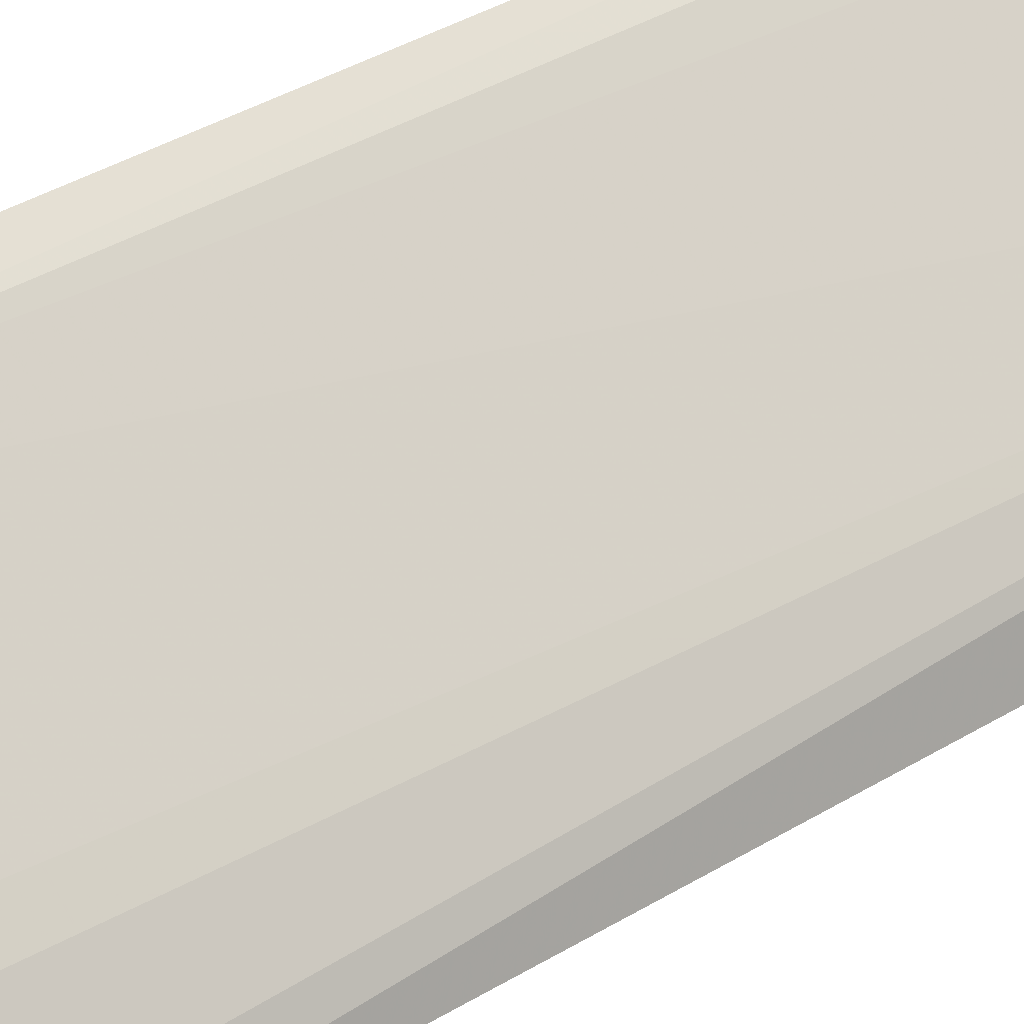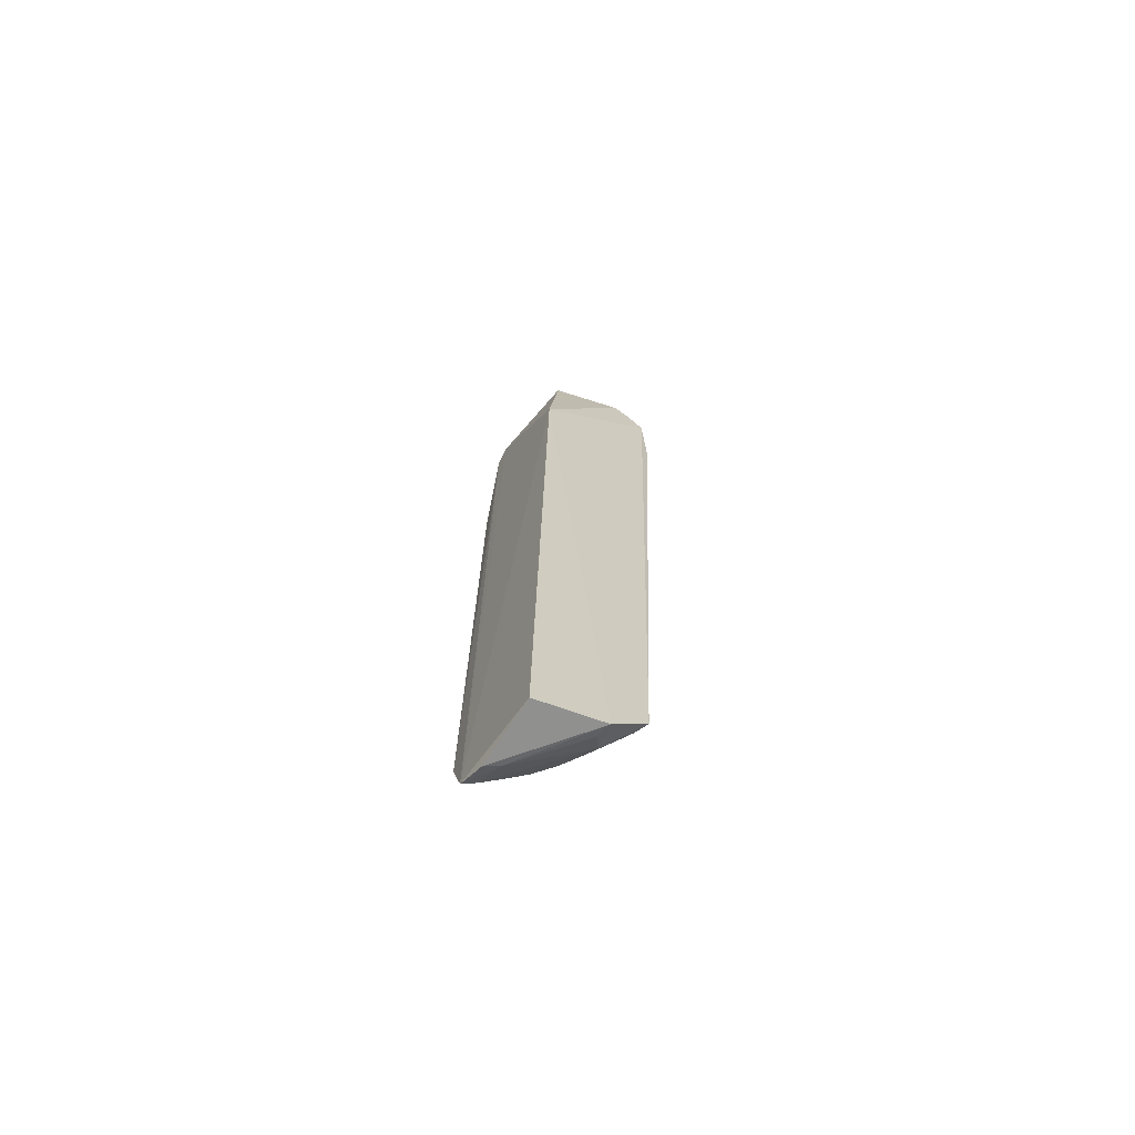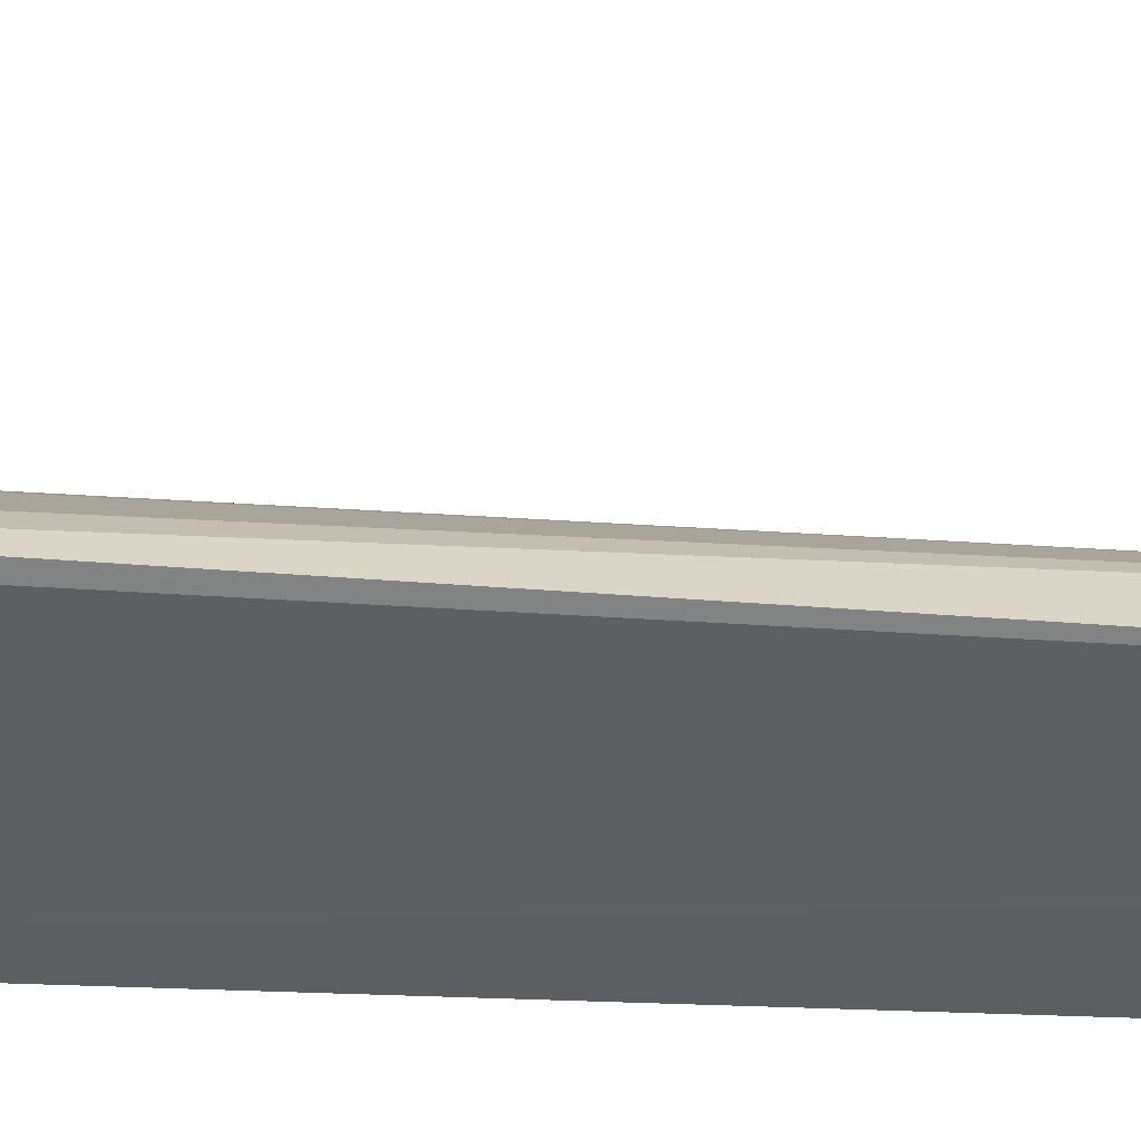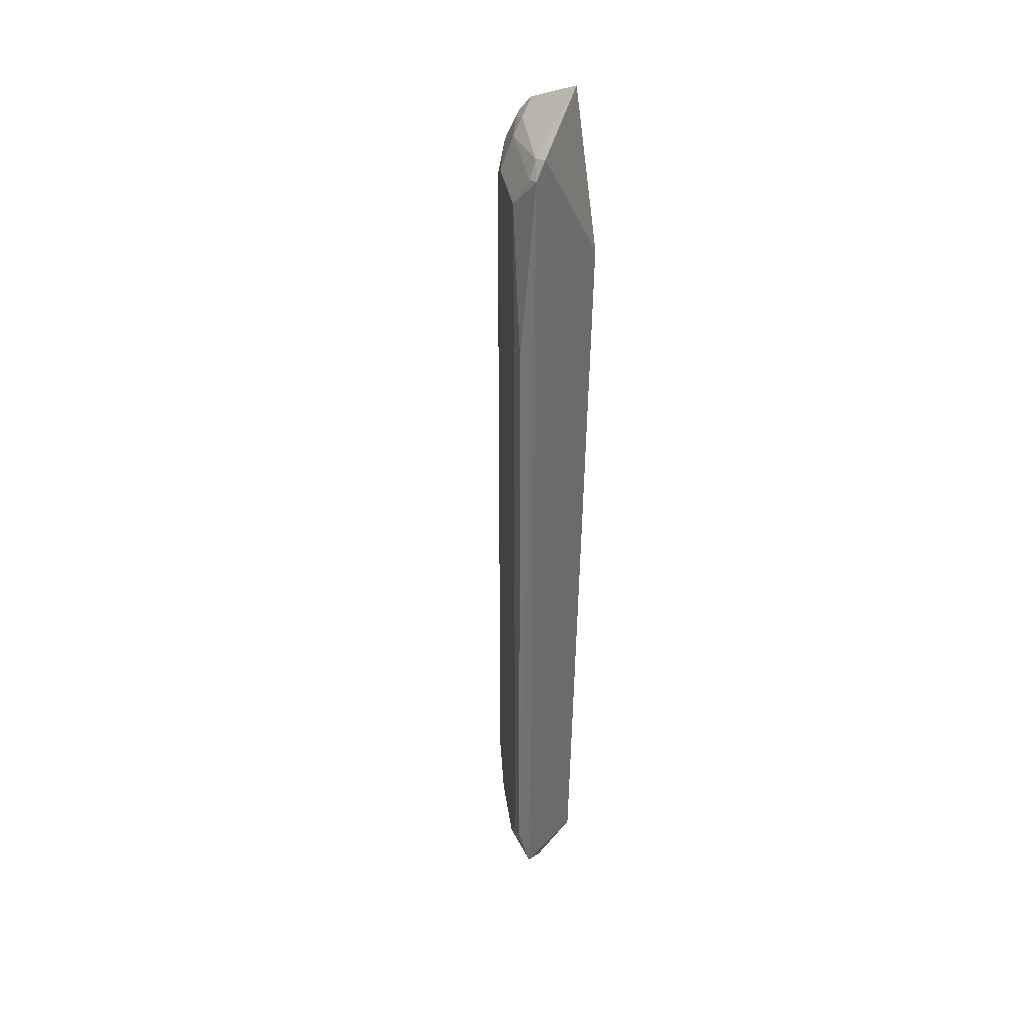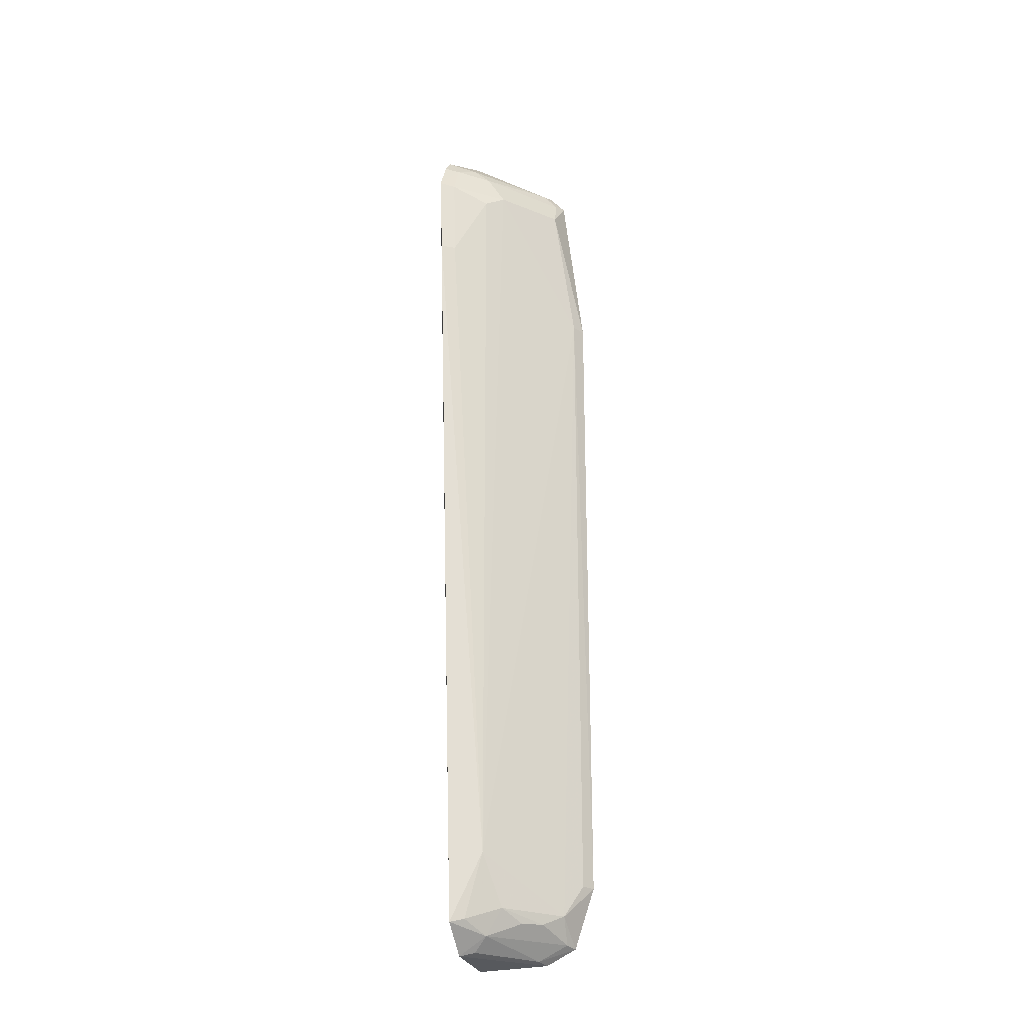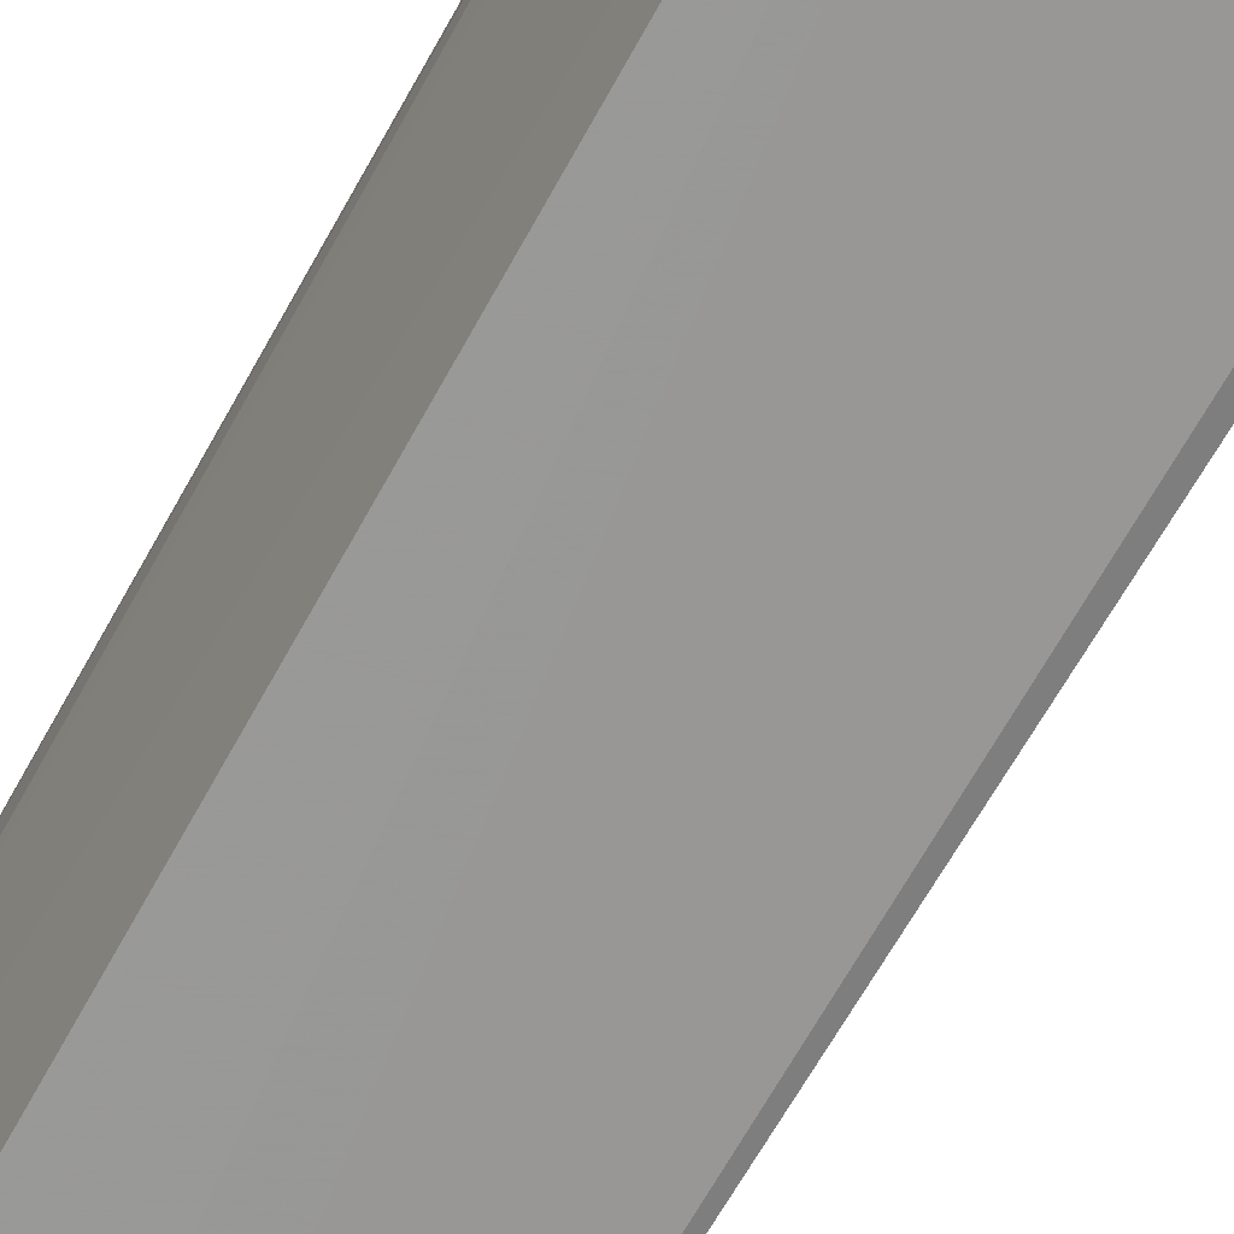
<metadata>
{"format":"obj","ext":"obj","renderer":"f3d","projection":"perspective","resolution":1024,"background":"white","views":[{"elev":34.3,"azim":51.4,"up":"+Y"},{"elev":-71.1,"azim":-27.2,"up":"+Z"},{"elev":-45.0,"azim":85.7,"up":"+Y"},{"elev":36.0,"azim":-142.9,"up":"+Z"},{"elev":-24.3,"azim":101.7,"up":"+Z"},{"elev":-68.3,"azim":-28.4,"up":"+Y"}]}
</metadata>
<code>
v 0.01723 0.01411 0.07806
v 0.02522 0.01232 0.07137
v 0.01514 0.02393 0.0596
v 0.01549 0.02006 0.0006486
v 0.01594 0.01459 0.0002822
v 0.02314 0.01631 0.008414
v 0.01496 0.02222 0.07379
v 0.01582 0.01296 0.06412
v 0.02313 0.01624 0.06993
v 0.01507 0.02392 0.006814
v 0.02372 0.01381 0.002894
v 0.02179 0.01485 0.07461
v 0.02263 0.01254 0.07529
v 0.01506 0.02099 0.0751
v 0.01623 0.02326 0.05959
v 0.02567 0.01265 0.06413
v 0.01505 0.02233 0.001971
v 0.02116 0.01404 0.0006588
v 0.02182 0.01761 0.07107
v 0.02388 0.01245 0.0739
v 0.01626 0.02057 0.07465
v 0.01746 0.02177 0.07115
v 0.01612 0.02322 0.006836
v 0.02461 0.01348 0.07121
v 0.02508 0.01374 0.06413
v 0.02159 0.01629 0.002079
v 0.02335 0.01355 0.07375
v 0.0217 0.01615 0.07349
v 0.01603 0.02168 0.07346
v 0.01752 0.02186 0.004175
v 0.02173 0.01761 0.004211
v 0.01656 0.01959 0.0008168
v 0.01884 0.02035 0.003327
v 0.02322 0.01491 0.00318
v 0.02082 0.01525 0.0009446
v 0.01602 0.02182 0.002135
v 0.02017 0.01892 0.003203
f 10 7 3
f 11 2 8
f 13 8 2
f 13 1 8
f 13 12 1
f 14 8 1
f 15 10 3
f 16 11 6
f 16 2 11
f 17 4 5
f 17 5 8
f 17 8 14
f 17 14 7
f 17 7 10
f 18 5 4
f 18 11 8
f 18 8 5
f 19 9 6
f 19 6 15
f 20 13 2
f 21 7 14
f 21 14 1
f 21 1 12
f 22 15 3
f 22 3 7
f 22 19 15
f 23 10 15
f 24 2 16
f 24 9 19
f 25 16 6
f 25 6 9
f 25 24 16
f 25 9 24
f 26 11 18
f 27 12 13
f 27 13 20
f 27 20 2
f 27 2 24
f 28 21 12
f 28 12 27
f 28 27 24
f 28 24 19
f 29 22 7
f 29 7 21
f 29 21 28
f 29 28 19
f 29 19 22
f 30 23 15
f 30 15 6
f 30 17 10
f 30 10 23
f 31 30 6
f 32 18 4
f 32 4 17
f 33 30 31
f 34 31 6
f 34 6 11
f 34 11 26
f 34 26 31
f 35 32 26
f 35 26 18
f 35 18 32
f 36 17 30
f 36 30 33
f 36 32 17
f 36 26 32
f 37 33 31
f 37 31 26
f 37 36 33
f 37 26 36

</code>
